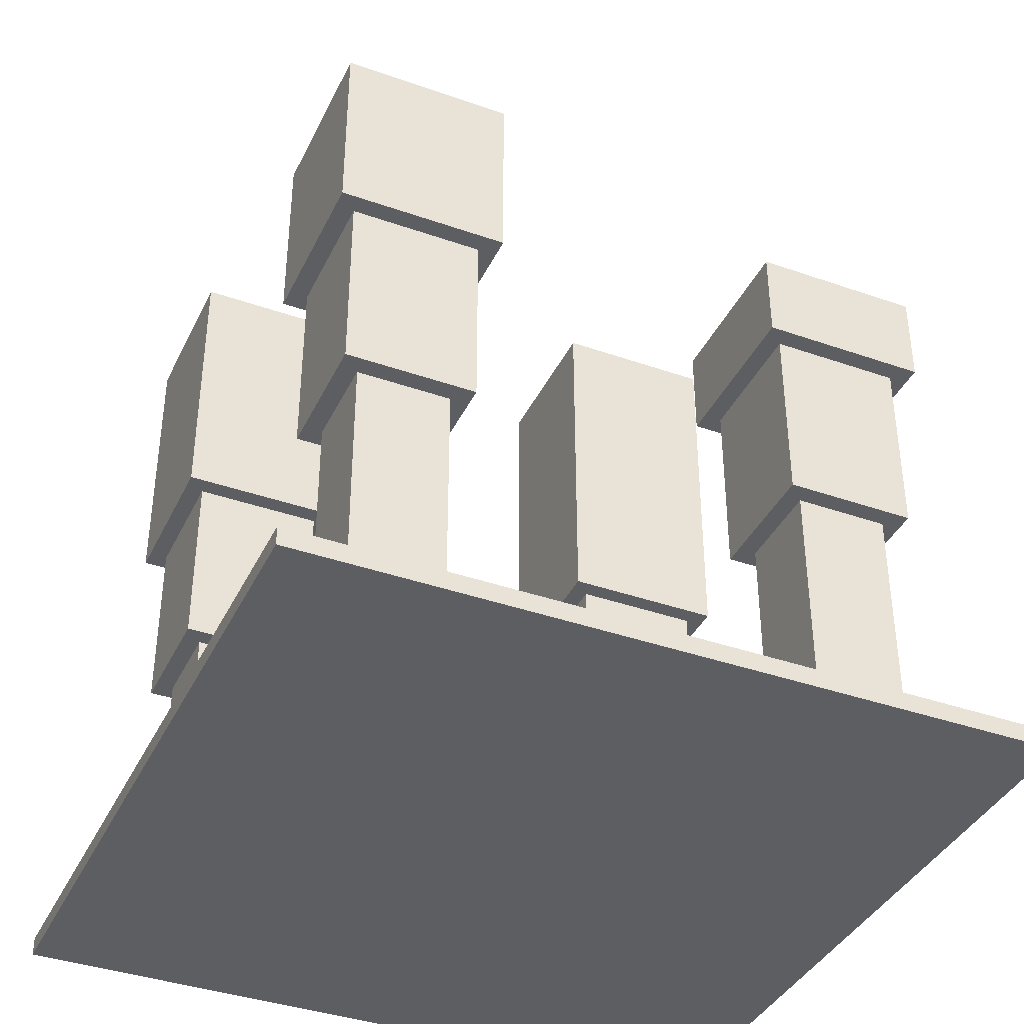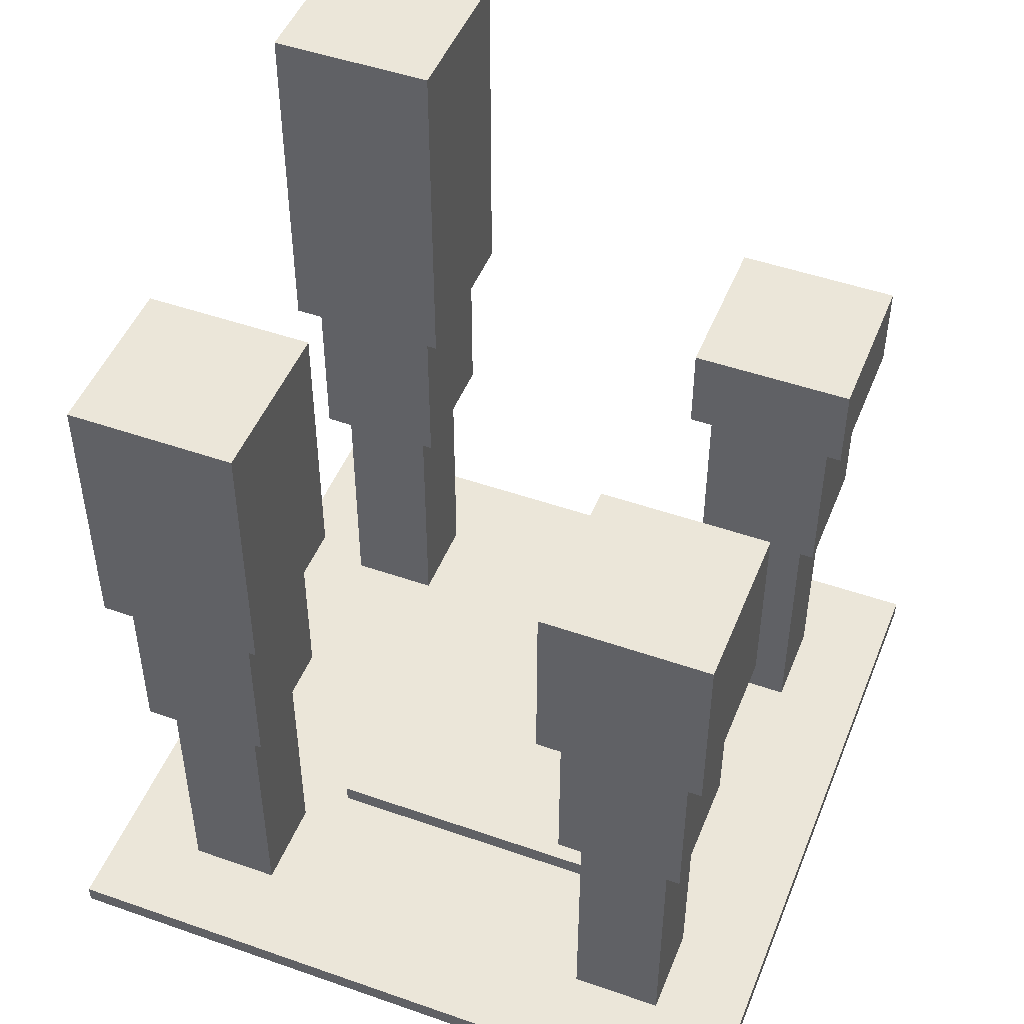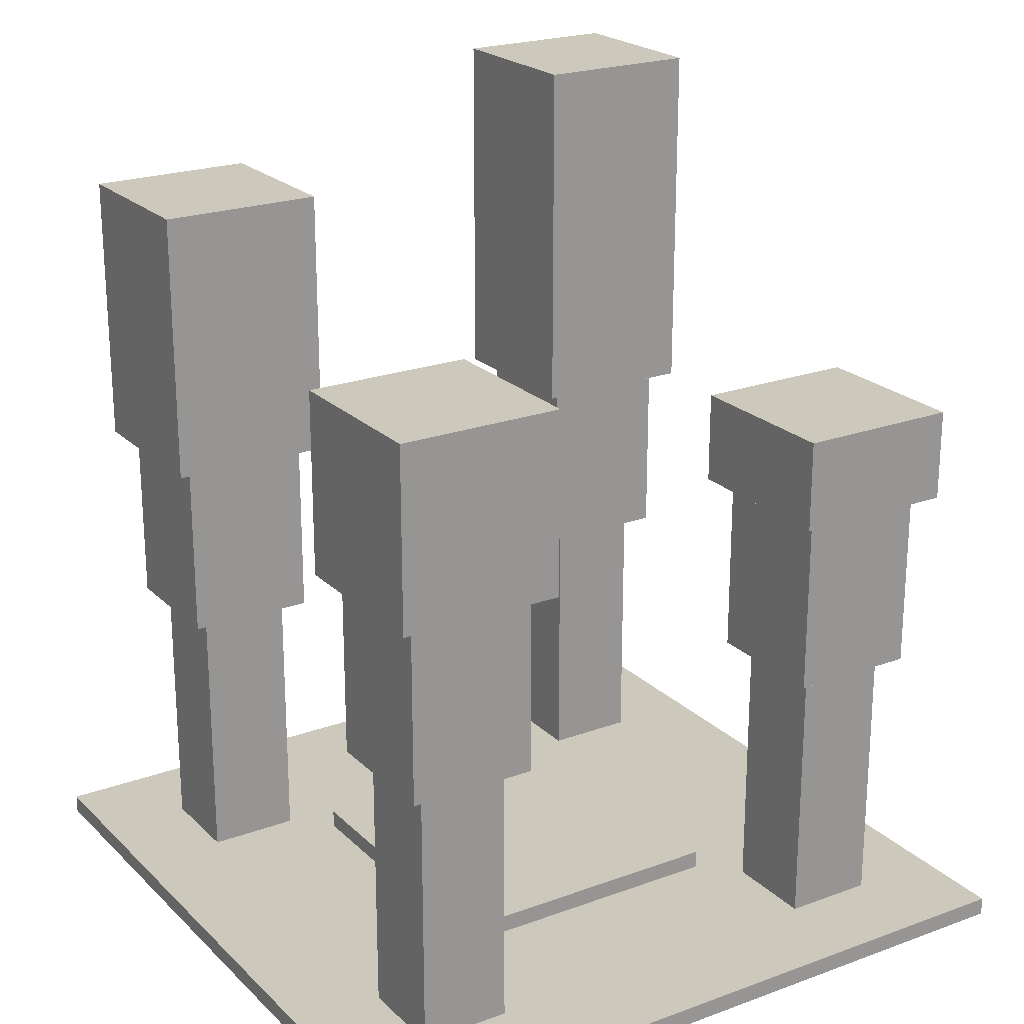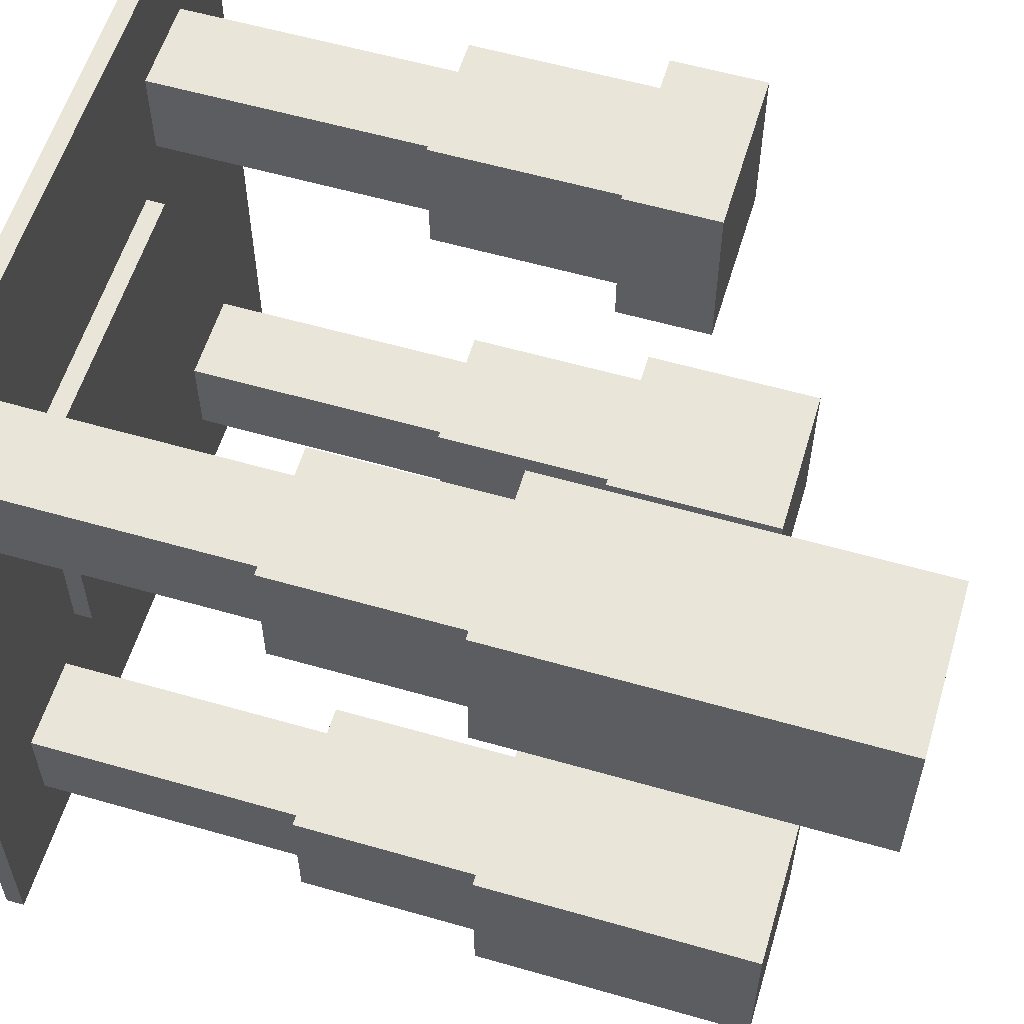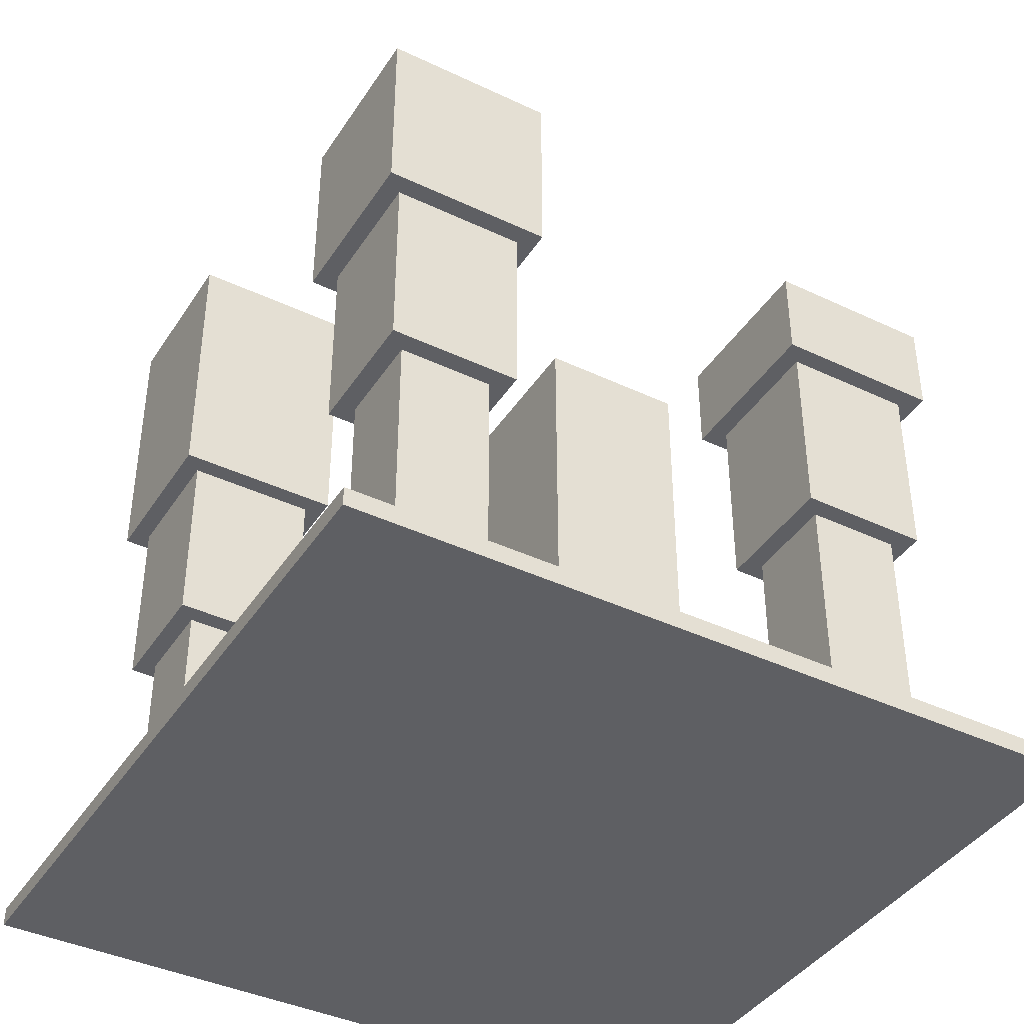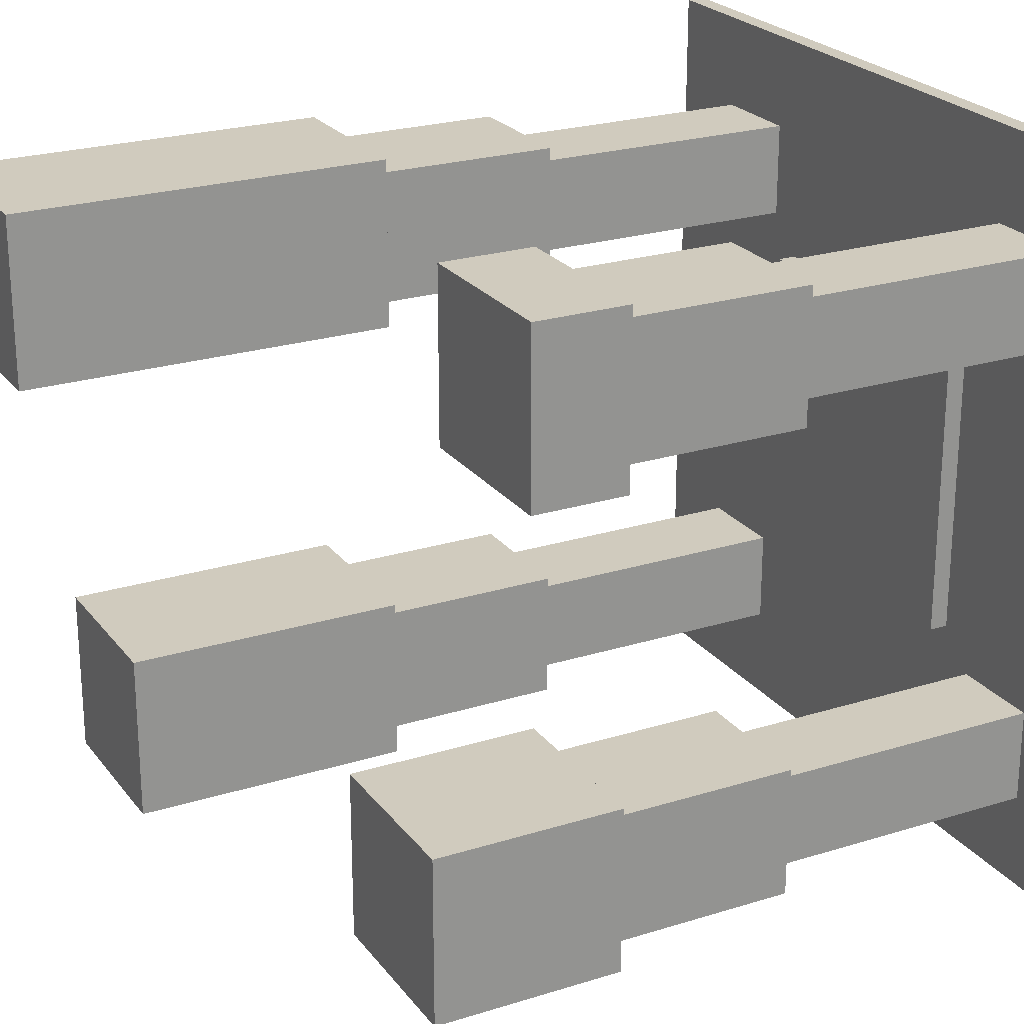
<metadata>
{"format":"obj","ext":"obj","renderer":"f3d","projection":"perspective","resolution":1024,"background":"white","views":[{"elev":-38.8,"azim":-113.8,"up":"+Y"},{"elev":48.2,"azim":-158.6,"up":"+Y"},{"elev":22.2,"azim":-122.4,"up":"+Y"},{"elev":57.8,"azim":106.6,"up":"+Z"},{"elev":-40.6,"azim":-120.1,"up":"+Y"},{"elev":23.6,"azim":-117.7,"up":"+Z"}]}
</metadata>
<code>
o
v 0 2 0
v 0 2 -4
v 0 2.1 0
v 0 2.1 -4
v 0.3 4.6 -0.3
v 0.3 4.6 -1.2
v 0.3 4.6 -2.8
v 0.3 4.6 -3.7
v 0.3 5.1 -0.3
v 0.3 5.1 -1.2
v 0.3 5.6 -2.8
v 0.3 5.6 -3.7
v 0.4 3.6 -0.4
v 0.4 3.6 -1.1
v 0.4 3.6 -2.9
v 0.4 3.6 -3.6
v 0.4 4.6 -0.4
v 0.4 4.6 -1.1
v 0.4 4.6 -2.9
v 0.4 4.6 -3.6
v 0.5 2.1 -0.5
v 0.5 2.1 -1
v 0.5 2.1 -3
v 0.5 2.1 -3.5
v 0.5 3.6 -0.5
v 0.5 3.6 -1
v 0.5 3.6 -3
v 0.5 3.6 -3.5
v 1.2 2.1 -1.2
v 1.2 2.1 -2.8
v 1.2 2.2 -1.2
v 1.2 2.2 -2.8
v 2.8 4.6 -0.3
v 2.8 4.6 -1.2
v 2.8 4.6 -2.8
v 2.8 4.6 -3.7
v 2.8 6.1 -2.8
v 2.8 6.1 -3.7
v 2.8 6.6 -0.3
v 2.8 6.6 -1.2
v 2.9 3.6 -0.4
v 2.9 3.6 -1.1
v 2.9 3.6 -2.9
v 2.9 3.6 -3.6
v 2.9 4.6 -0.4
v 2.9 4.6 -1.1
v 2.9 4.6 -2.9
v 2.9 4.6 -3.6
v 3 2.1 -0.5
v 3 2.1 -1
v 3 2.1 -3
v 3 2.1 -3.5
v 3 3.6 -0.5
v 3 3.6 -1
v 3 3.6 -3
v 3 3.6 -3.5
v 1 2.1 -0.5
v 1 2.1 -1
v 1 2.1 -3
v 1 2.1 -3.5
v 1 3.6 -0.5
v 1 3.6 -1
v 1 3.6 -3
v 1 3.6 -3.5
v 1.1 3.6 -0.4
v 1.1 3.6 -1.1
v 1.1 3.6 -2.9
v 1.1 3.6 -3.6
v 1.1 4.6 -0.4
v 1.1 4.6 -1.1
v 1.1 4.6 -2.9
v 1.1 4.6 -3.6
v 1.2 4.6 -0.3
v 1.2 4.6 -1.2
v 1.2 4.6 -2.8
v 1.2 4.6 -3.7
v 1.2 5.1 -0.3
v 1.2 5.1 -1.2
v 1.2 5.6 -2.8
v 1.2 5.6 -3.7
v 2.8 2.1 -1.2
v 2.8 2.1 -2.8
v 2.8 2.2 -1.2
v 2.8 2.2 -2.8
v 3.5 2.1 -0.5
v 3.5 2.1 -1
v 3.5 2.1 -3
v 3.5 2.1 -3.5
v 3.5 3.6 -0.5
v 3.5 3.6 -1
v 3.5 3.6 -3
v 3.5 3.6 -3.5
v 3.6 3.6 -0.4
v 3.6 3.6 -1.1
v 3.6 3.6 -2.9
v 3.6 3.6 -3.6
v 3.6 4.6 -0.4
v 3.6 4.6 -1.1
v 3.6 4.6 -2.9
v 3.6 4.6 -3.6
v 3.7 4.6 -0.3
v 3.7 4.6 -1.2
v 3.7 4.6 -2.8
v 3.7 4.6 -3.7
v 3.7 6.1 -2.8
v 3.7 6.1 -3.7
v 3.7 6.6 -0.3
v 3.7 6.6 -1.2
v 4 2 0
v 4 2 -4
v 4 2.1 0
v 4 2.1 -4
v 0 2 0
v 0 2.1 0
v 4 2 0
v 4 2.1 0
v 0.3 4.6 -0.3
v 0.3 5.1 -0.3
v 1.2 4.6 -0.3
v 1.2 5.1 -0.3
v 2.8 4.6 -0.3
v 2.8 6.6 -0.3
v 3.7 4.6 -0.3
v 3.7 6.6 -0.3
v 0.4 3.6 -0.4
v 0.4 4.6 -0.4
v 1.1 3.6 -0.4
v 1.1 4.6 -0.4
v 2.9 3.6 -0.4
v 2.9 4.6 -0.4
v 3.6 3.6 -0.4
v 3.6 4.6 -0.4
v 0.5 2.1 -0.5
v 0.5 3.6 -0.5
v 1 2.1 -0.5
v 1 3.6 -0.5
v 3 2.1 -0.5
v 3 3.6 -0.5
v 3.5 2.1 -0.5
v 3.5 3.6 -0.5
v 1.2 2.1 -1.2
v 1.2 2.2 -1.2
v 2.8 2.1 -1.2
v 2.8 2.2 -1.2
v 0.3 4.6 -2.8
v 0.3 5.6 -2.8
v 1.2 4.6 -2.8
v 1.2 5.6 -2.8
v 2.8 4.6 -2.8
v 2.8 6.1 -2.8
v 3.7 4.6 -2.8
v 3.7 6.1 -2.8
v 0.4 3.6 -2.9
v 0.4 4.6 -2.9
v 1.1 3.6 -2.9
v 1.1 4.6 -2.9
v 2.9 3.6 -2.9
v 2.9 4.6 -2.9
v 3.6 3.6 -2.9
v 3.6 4.6 -2.9
v 0.5 2.1 -3
v 0.5 3.6 -3
v 1 2.1 -3
v 1 3.6 -3
v 3 2.1 -3
v 3 3.6 -3
v 3.5 2.1 -3
v 3.5 3.6 -3
v 0.5 2.1 -1
v 0.5 3.6 -1
v 1 2.1 -1
v 1 3.6 -1
v 3 2.1 -1
v 3 3.6 -1
v 3.5 2.1 -1
v 3.5 3.6 -1
v 0.4 3.6 -1.1
v 0.4 4.6 -1.1
v 1.1 3.6 -1.1
v 1.1 4.6 -1.1
v 2.9 3.6 -1.1
v 2.9 4.6 -1.1
v 3.6 3.6 -1.1
v 3.6 4.6 -1.1
v 0.3 4.6 -1.2
v 0.3 5.1 -1.2
v 1.2 4.6 -1.2
v 1.2 5.1 -1.2
v 2.8 4.6 -1.2
v 2.8 6.6 -1.2
v 3.7 4.6 -1.2
v 3.7 6.6 -1.2
v 1.2 2.1 -2.8
v 1.2 2.2 -2.8
v 2.8 2.1 -2.8
v 2.8 2.2 -2.8
v 0.5 2.1 -3.5
v 0.5 3.6 -3.5
v 1 2.1 -3.5
v 1 3.6 -3.5
v 3 2.1 -3.5
v 3 3.6 -3.5
v 3.5 2.1 -3.5
v 3.5 3.6 -3.5
v 0.4 3.6 -3.6
v 0.4 4.6 -3.6
v 1.1 3.6 -3.6
v 1.1 4.6 -3.6
v 2.9 3.6 -3.6
v 2.9 4.6 -3.6
v 3.6 3.6 -3.6
v 3.6 4.6 -3.6
v 0.3 4.6 -3.7
v 0.3 5.6 -3.7
v 1.2 4.6 -3.7
v 1.2 5.6 -3.7
v 2.8 4.6 -3.7
v 2.8 6.1 -3.7
v 3.7 4.6 -3.7
v 3.7 6.1 -3.7
v 0 2 -4
v 0 2.1 -4
v 4 2 -4
v 4 2.1 -4
v 0 2 0
v 4 2 0
v 0 2 -4
v 4 2 -4
v 0.4 3.6 -0.4
v 1.1 3.6 -0.4
v 2.9 3.6 -0.4
v 3.6 3.6 -0.4
v 0.5 3.6 -0.5
v 1 3.6 -0.5
v 3 3.6 -0.5
v 3.5 3.6 -0.5
v 0.5 3.6 -1
v 1 3.6 -1
v 3 3.6 -1
v 3.5 3.6 -1
v 0.4 3.6 -1.1
v 1.1 3.6 -1.1
v 2.9 3.6 -1.1
v 3.6 3.6 -1.1
v 0.4 3.6 -2.9
v 1.1 3.6 -2.9
v 2.9 3.6 -2.9
v 3.6 3.6 -2.9
v 0.5 3.6 -3
v 1 3.6 -3
v 3 3.6 -3
v 3.5 3.6 -3
v 0.5 3.6 -3.5
v 1 3.6 -3.5
v 3 3.6 -3.5
v 3.5 3.6 -3.5
v 0.4 3.6 -3.6
v 1.1 3.6 -3.6
v 2.9 3.6 -3.6
v 3.6 3.6 -3.6
v 0.3 4.6 -0.3
v 1.2 4.6 -0.3
v 2.8 4.6 -0.3
v 3.7 4.6 -0.3
v 0.4 4.6 -0.4
v 1.1 4.6 -0.4
v 2.9 4.6 -0.4
v 3.6 4.6 -0.4
v 0.4 4.6 -1.1
v 1.1 4.6 -1.1
v 2.9 4.6 -1.1
v 3.6 4.6 -1.1
v 0.3 4.6 -1.2
v 1.2 4.6 -1.2
v 2.8 4.6 -1.2
v 3.7 4.6 -1.2
v 0.3 4.6 -2.8
v 1.2 4.6 -2.8
v 2.8 4.6 -2.8
v 3.7 4.6 -2.8
v 0.4 4.6 -2.9
v 1.1 4.6 -2.9
v 2.9 4.6 -2.9
v 3.6 4.6 -2.9
v 0.4 4.6 -3.6
v 1.1 4.6 -3.6
v 2.9 4.6 -3.6
v 3.6 4.6 -3.6
v 0.3 4.6 -3.7
v 1.2 4.6 -3.7
v 2.8 4.6 -3.7
v 3.7 4.6 -3.7
v 0 2.1 0
v 4 2.1 0
v 0.5 2.1 -0.5
v 1 2.1 -0.5
v 3 2.1 -0.5
v 3.5 2.1 -0.5
v 0.5 2.1 -1
v 1 2.1 -1
v 3 2.1 -1
v 3.5 2.1 -1
v 1.2 2.1 -1.2
v 2.8 2.1 -1.2
v 1.2 2.1 -2.8
v 2.8 2.1 -2.8
v 0.5 2.1 -3
v 1 2.1 -3
v 3 2.1 -3
v 3.5 2.1 -3
v 0.5 2.1 -3.5
v 1 2.1 -3.5
v 3 2.1 -3.5
v 3.5 2.1 -3.5
v 0 2.1 -4
v 4 2.1 -4
v 1.2 2.2 -1.2
v 2.8 2.2 -1.2
v 1.2 2.2 -2.8
v 2.8 2.2 -2.8
v 0.3 5.1 -0.3
v 1.2 5.1 -0.3
v 0.3 5.1 -1.2
v 1.2 5.1 -1.2
v 0.3 5.6 -2.8
v 1.2 5.6 -2.8
v 0.3 5.6 -3.7
v 1.2 5.6 -3.7
v 2.8 6.1 -2.8
v 3.7 6.1 -2.8
v 2.8 6.1 -3.7
v 3.7 6.1 -3.7
v 2.8 6.6 -0.3
v 3.7 6.6 -0.3
v 2.8 6.6 -1.2
v 3.7 6.6 -1.2
f 3 2 1
f 4 2 3
f 9 6 5
f 10 6 9
f 11 8 7
f 12 8 11
f 17 14 13
f 18 14 17
f 19 16 15
f 20 16 19
f 25 22 21
f 26 22 25
f 27 24 23
f 28 24 27
f 31 30 29
f 32 30 31
f 37 36 35
f 38 36 37
f 39 34 33
f 40 34 39
f 45 42 41
f 46 42 45
f 47 44 43
f 48 44 47
f 53 50 49
f 54 50 53
f 55 52 51
f 56 52 55
f 57 58 61
f 61 58 62
f 59 60 63
f 63 60 64
f 65 66 69
f 69 66 70
f 67 68 71
f 71 68 72
f 73 74 77
f 77 74 78
f 75 76 79
f 79 76 80
f 81 82 83
f 83 82 84
f 85 86 89
f 89 86 90
f 87 88 91
f 91 88 92
f 93 94 97
f 97 94 98
f 95 96 99
f 99 96 100
f 103 104 105
f 105 104 106
f 101 102 107
f 107 102 108
f 109 110 111
f 111 110 112
f 115 114 113
f 116 114 115
f 119 118 117
f 120 118 119
f 123 122 121
f 124 122 123
f 127 126 125
f 128 126 127
f 131 130 129
f 132 130 131
f 135 134 133
f 136 134 135
f 139 138 137
f 140 138 139
f 143 142 141
f 144 142 143
f 147 146 145
f 148 146 147
f 151 150 149
f 152 150 151
f 155 154 153
f 156 154 155
f 159 158 157
f 160 158 159
f 163 162 161
f 164 162 163
f 167 166 165
f 168 166 167
f 169 170 171
f 171 170 172
f 173 174 175
f 175 174 176
f 177 178 179
f 179 178 180
f 181 182 183
f 183 182 184
f 185 186 187
f 187 186 188
f 189 190 191
f 191 190 192
f 193 194 195
f 195 194 196
f 197 198 199
f 199 198 200
f 201 202 203
f 203 202 204
f 205 206 207
f 207 206 208
f 209 210 211
f 211 210 212
f 213 214 215
f 215 214 216
f 217 218 219
f 219 218 220
f 221 222 223
f 223 222 224
f 227 226 225
f 228 226 227
f 233 230 229
f 234 230 233
f 235 232 231
f 236 232 235
f 237 233 229
f 238 230 234
f 239 235 231
f 240 232 236
f 241 237 229
f 241 238 237
f 242 230 238
f 242 238 241
f 243 240 239
f 243 239 231
f 244 232 240
f 244 240 243
f 249 246 245
f 250 246 249
f 251 248 247
f 252 248 251
f 253 249 245
f 254 246 250
f 255 251 247
f 256 248 252
f 257 253 245
f 257 254 253
f 258 246 254
f 258 254 257
f 259 256 255
f 259 255 247
f 260 248 256
f 260 256 259
f 265 262 261
f 266 262 265
f 267 264 263
f 268 264 267
f 269 265 261
f 270 262 266
f 271 267 263
f 272 264 268
f 273 269 261
f 273 270 269
f 274 262 270
f 274 270 273
f 275 272 271
f 275 271 263
f 276 264 272
f 276 272 275
f 281 278 277
f 282 278 281
f 283 280 279
f 284 280 283
f 285 281 277
f 286 278 282
f 287 283 279
f 288 280 284
f 289 285 277
f 289 286 285
f 290 278 286
f 290 286 289
f 291 288 287
f 291 287 279
f 292 280 288
f 292 288 291
f 293 294 295
f 295 294 296
f 296 294 297
f 297 294 298
f 293 295 299
f 296 297 300
f 300 297 301
f 298 294 302
f 300 301 303
f 301 302 303
f 299 300 303
f 303 302 304
f 299 303 305
f 304 302 306
f 293 299 307
f 305 306 307
f 299 305 307
f 307 306 308
f 306 302 309
f 308 306 309
f 302 294 310
f 309 302 310
f 293 307 311
f 308 309 312
f 312 309 313
f 310 294 314
f 293 311 315
f 313 314 315
f 312 313 315
f 311 312 315
f 314 294 316
f 315 314 316
f 317 318 319
f 319 318 320
f 321 322 323
f 323 322 324
f 325 326 327
f 327 326 328
f 329 330 331
f 331 330 332
f 333 334 335
f 335 334 336

</code>
